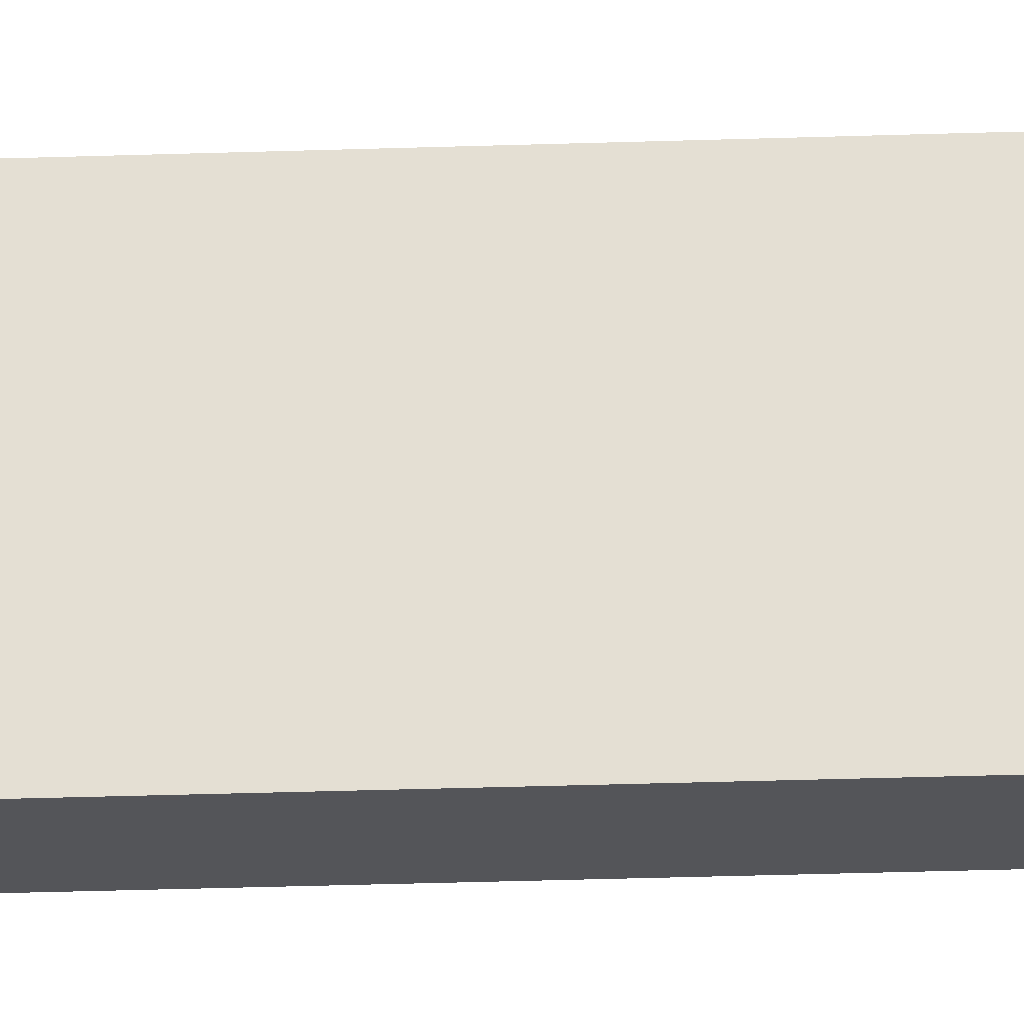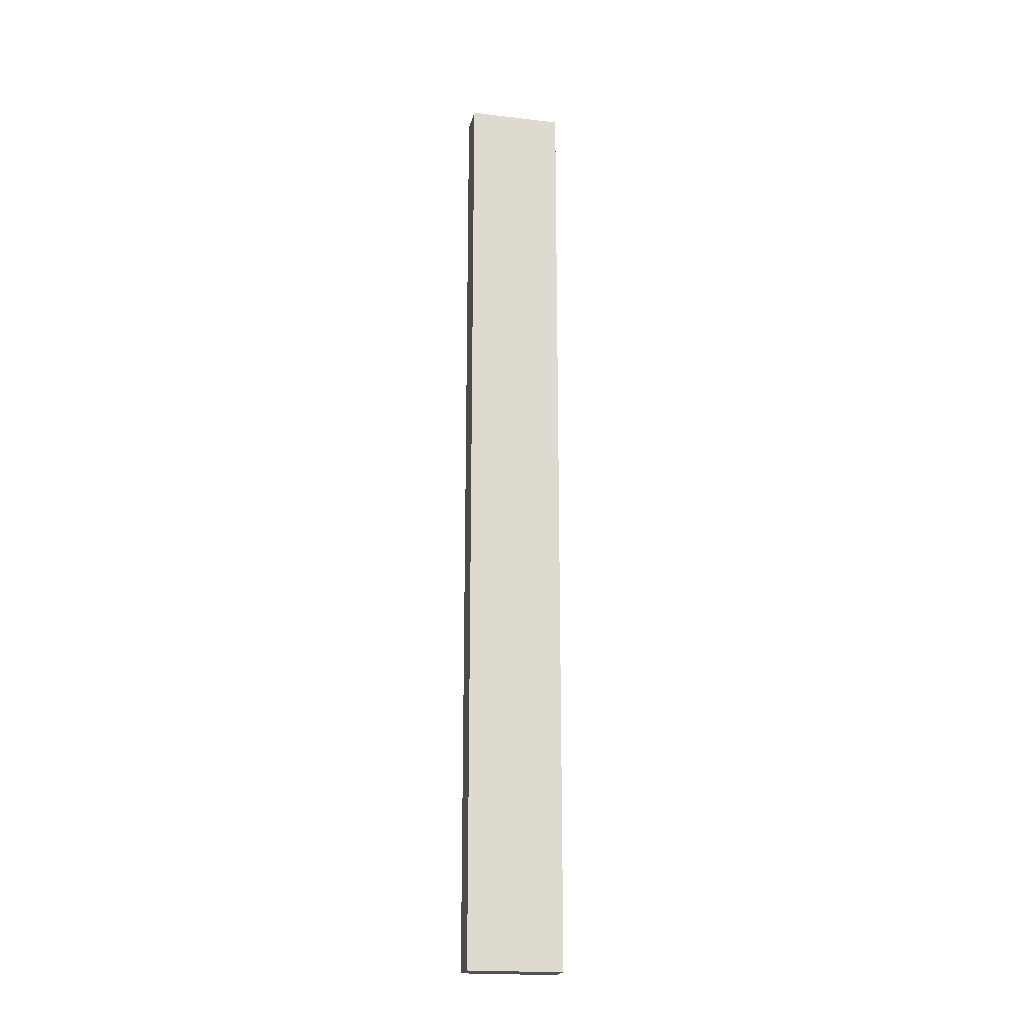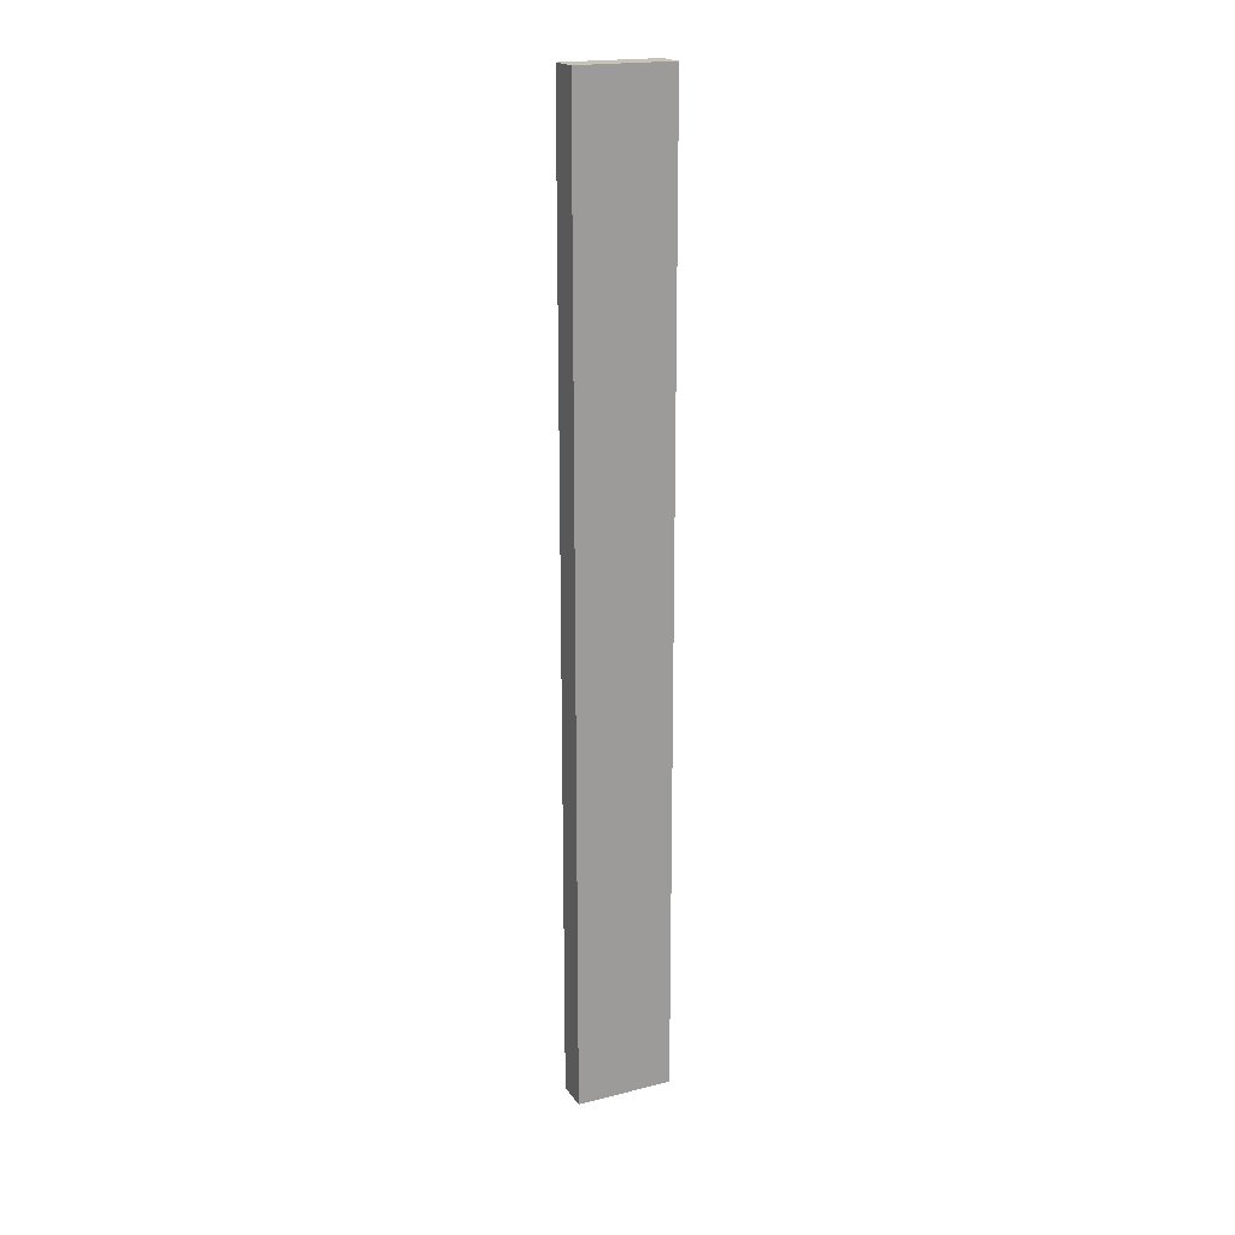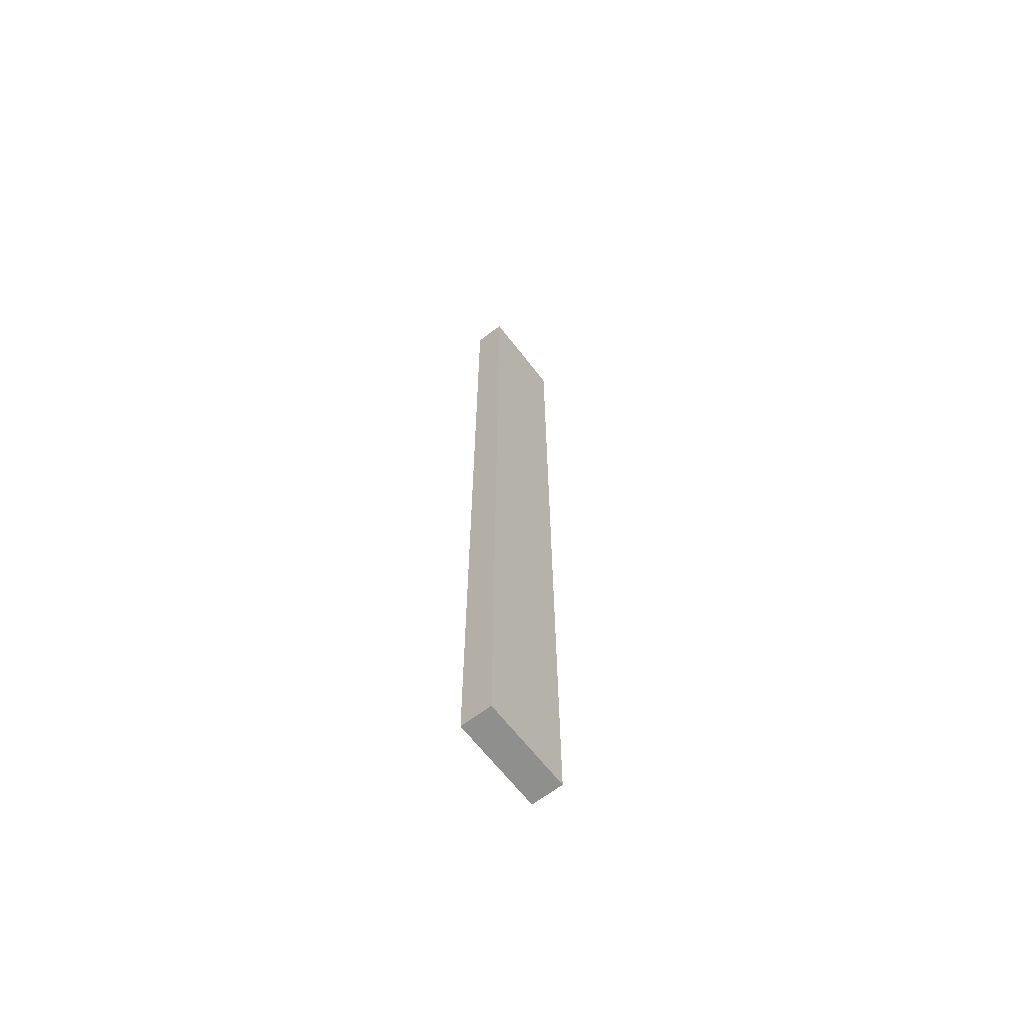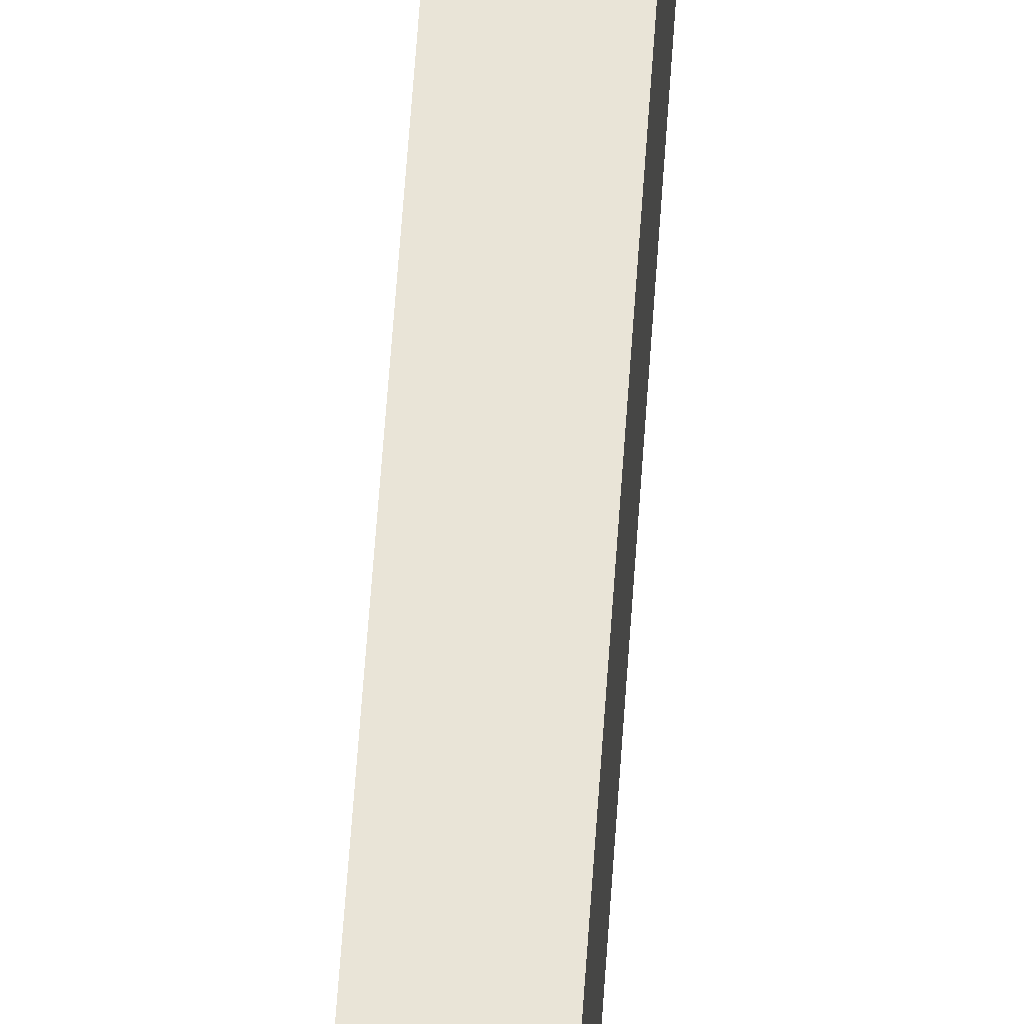
<metadata>
{"format":"obj","ext":"obj","renderer":"f3d","projection":"perspective","resolution":1024,"background":"white","views":[{"elev":-24.8,"azim":-86.6,"up":"+Y"},{"elev":-19.8,"azim":-102.4,"up":"+Z"},{"elev":19.7,"azim":-114.7,"up":"+Z"},{"elev":-65.3,"azim":-142.3,"up":"+Z"},{"elev":61.2,"azim":-176.1,"up":"+Y"}]}
</metadata>
<code>
v  2400 0 214.6
v  2360 0 214.6
v  2360 0 17.79
v  2400 0 17.79
v  2400 118.1 214.6
v  2400 118.1 17.79
v  2360 118.1 17.79
v  2360 118.1 214.6
v  2400 0 411.5
v  2360 0 411.5
v  2360 0 214.6
v  2400 0 214.6
v  2400 118.1 411.5
v  2400 118.1 214.6
v  2360 118.1 214.6
v  2360 118.1 411.5
v  2400 0 608.3
v  2360 0 608.3
v  2400 118.1 608.3
v  2360 118.1 608.3
v  2400 0 805.2
v  2360 0 805.2
v  2400 118.1 805.2
v  2360 118.1 805.2
v  2400 0 1002
v  2360 0 1002
v  2400 118.1 1002
v  2360 118.1 1002
v  2400 0 1199
v  2360 0 1199
v  2400 118.1 1199
v  2360 118.1 1199
o Object147
g Object147
f 1 2 3
f 3 4 1
f 5 6 7
f 7 8 5
f 8 7 3
f 3 2 8
f 5 8 2
f 2 1 5
f 6 5 1
f 1 4 6
f 7 6 4
f 4 3 7
f 9 10 11
f 11 12 9
f 13 14 15
f 15 16 13
f 16 15 11
f 11 10 16
f 13 16 10
f 10 9 13
f 14 13 9
f 9 12 14
f 15 14 12
f 12 11 15
f 17 18 10
f 10 9 17
f 19 13 16
f 16 20 19
f 20 16 10
f 10 18 20
f 19 20 18
f 18 17 19
f 13 19 17
f 17 9 13
f 16 13 9
f 9 10 16
f 21 22 18
f 18 17 21
f 23 19 20
f 20 24 23
f 24 20 18
f 18 22 24
f 23 24 22
f 22 21 23
f 19 23 21
f 21 17 19
f 20 19 17
f 17 18 20
f 25 26 22
f 22 21 25
f 27 23 24
f 24 28 27
f 28 24 22
f 22 26 28
f 27 28 26
f 26 25 27
f 23 27 25
f 25 21 23
f 24 23 21
f 21 22 24
f 29 30 26
f 26 25 29
f 31 27 28
f 28 32 31
f 32 28 26
f 26 30 32
f 31 32 30
f 30 29 31
f 27 31 29
f 29 25 27
f 28 27 25
f 25 26 28

</code>
